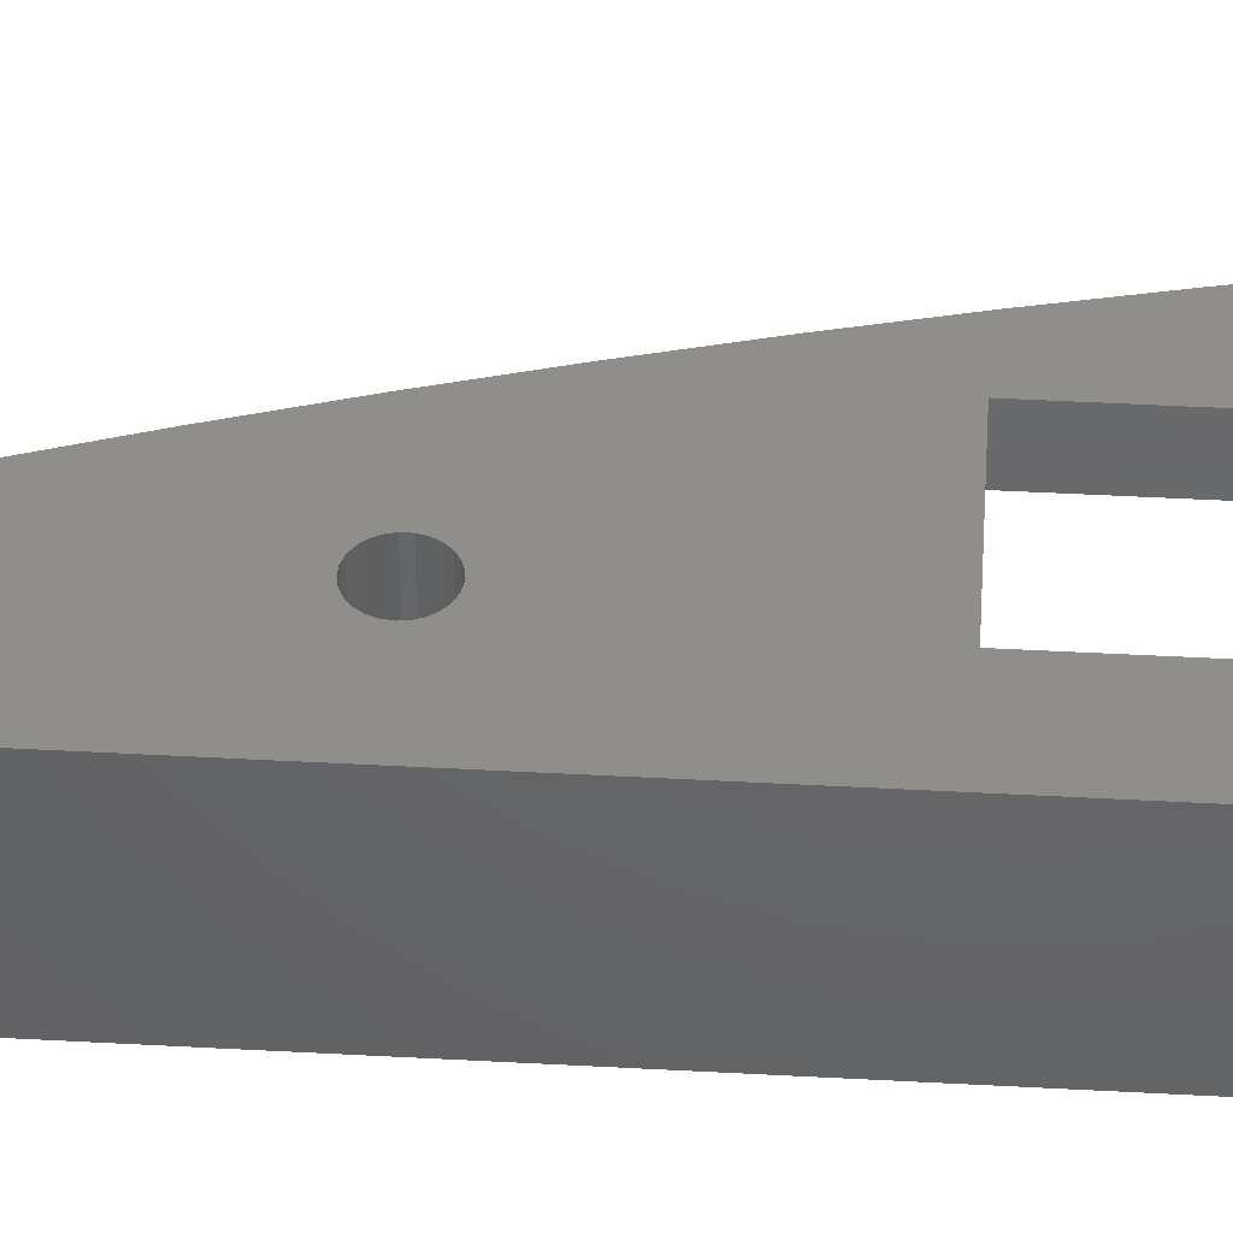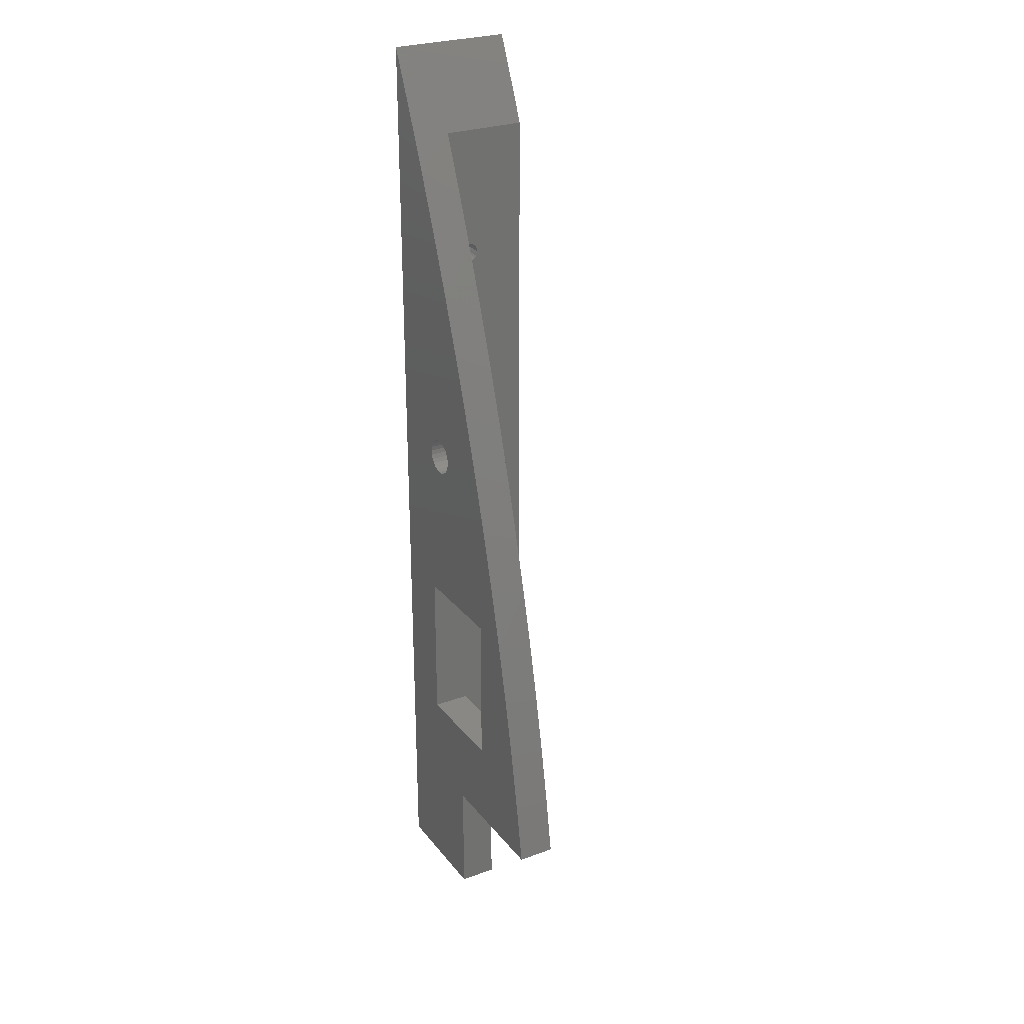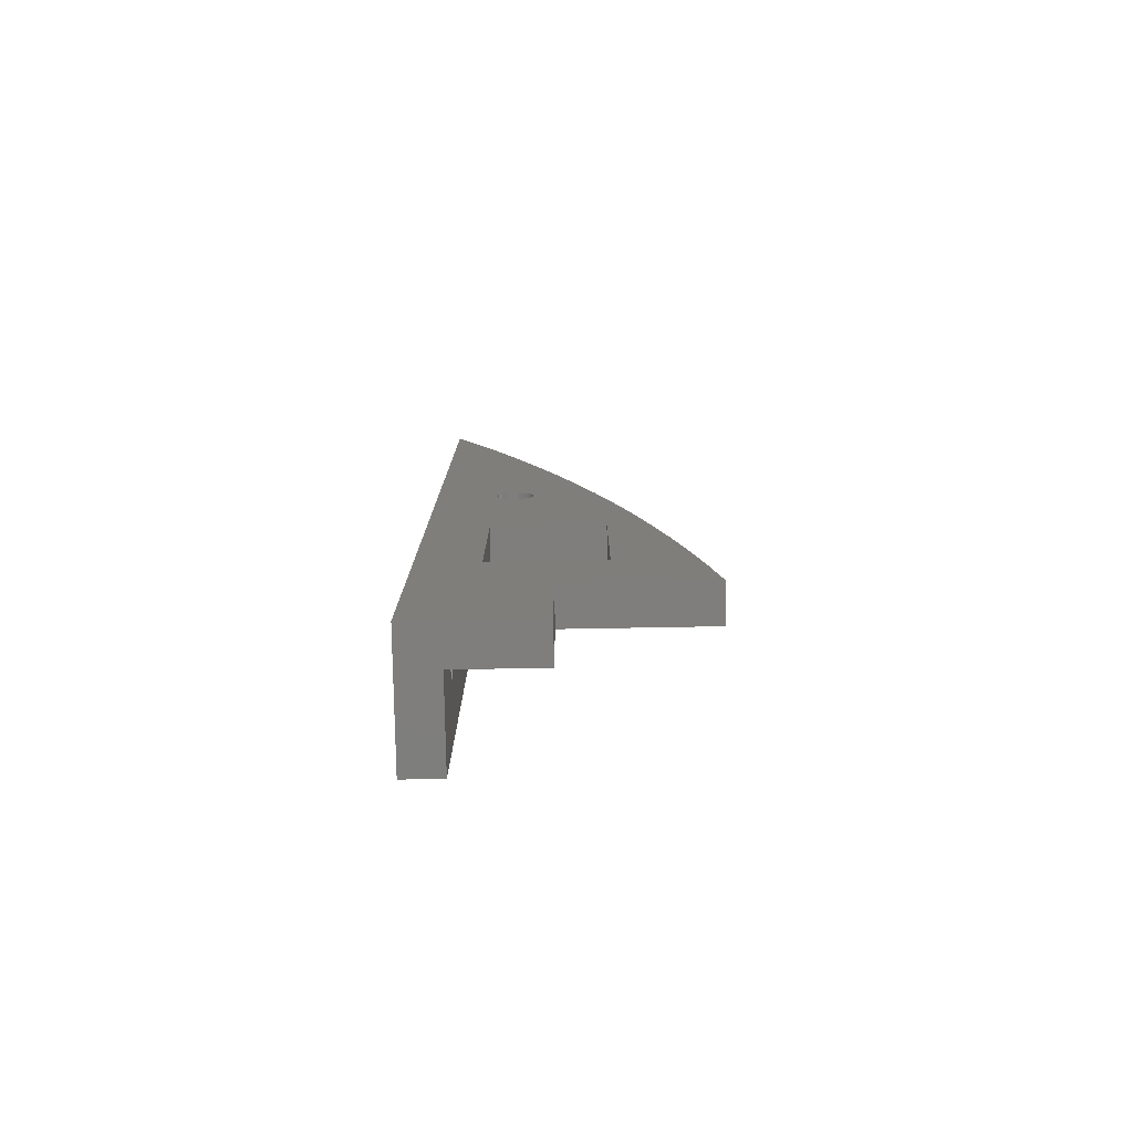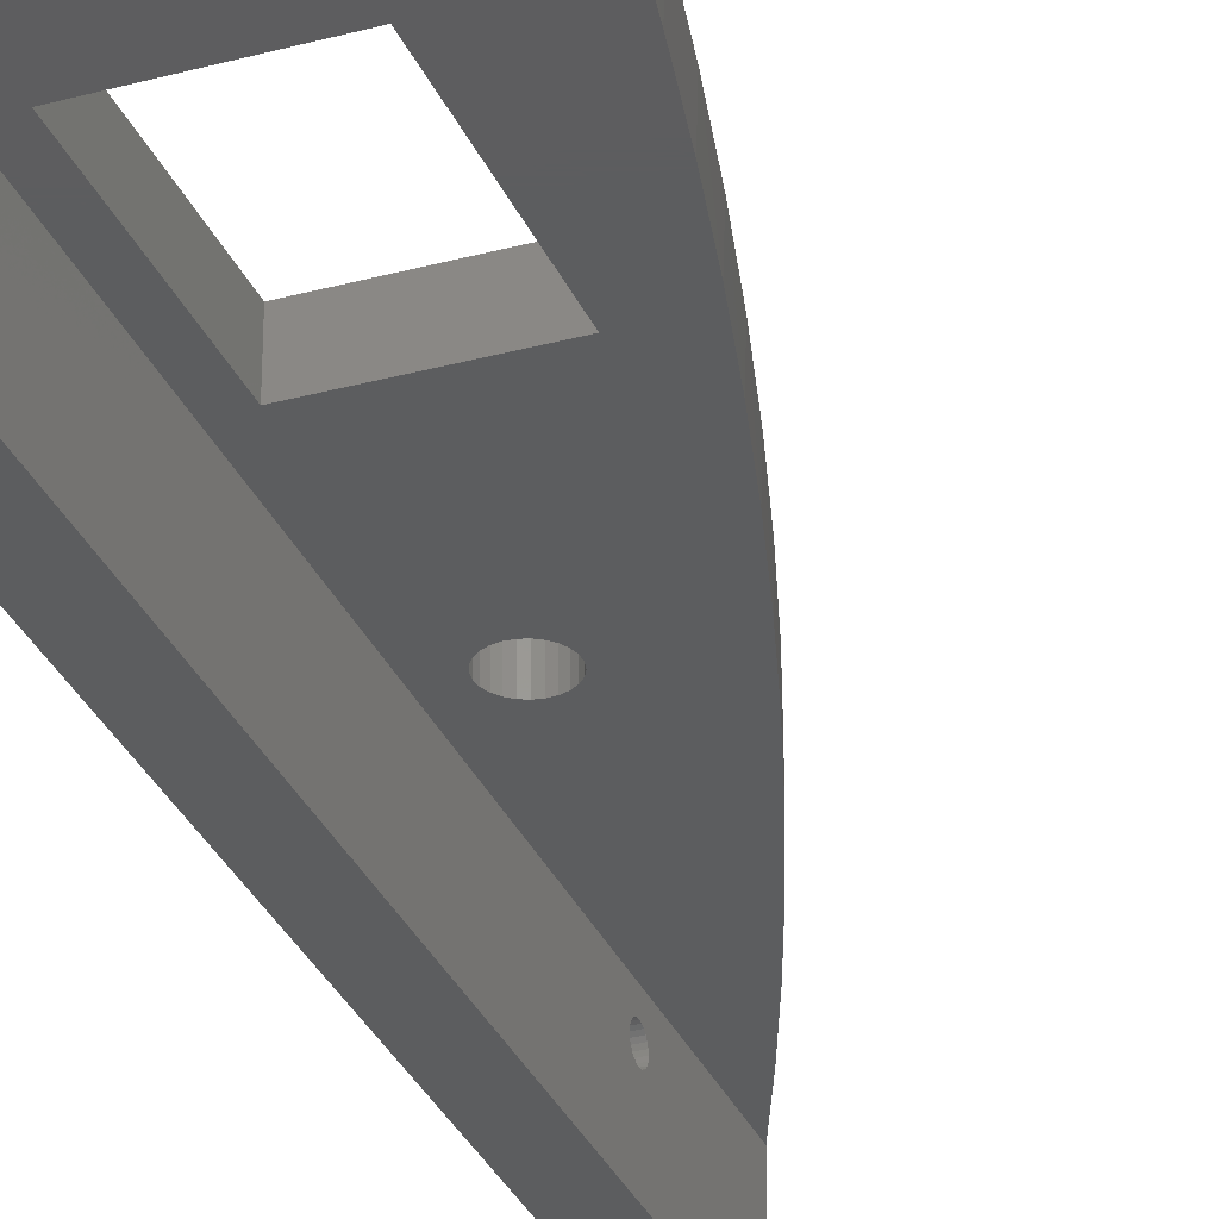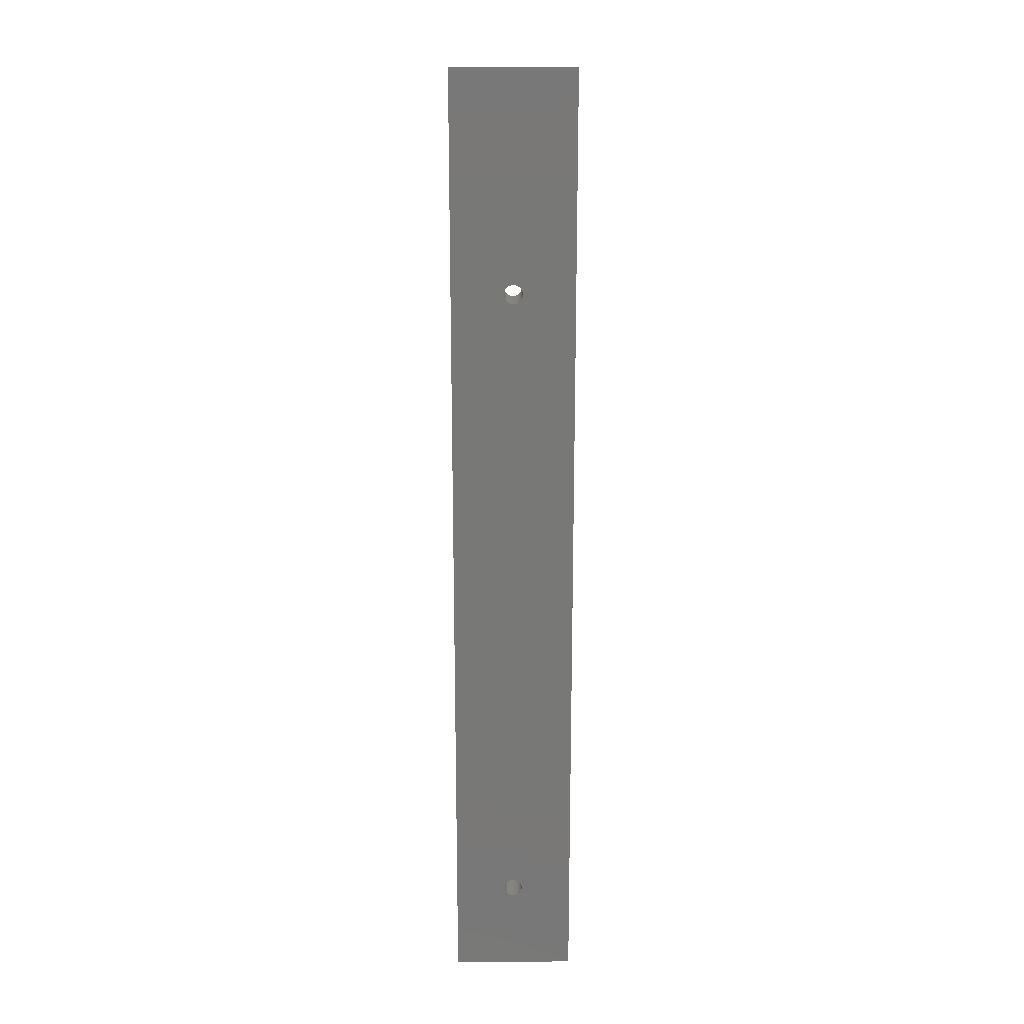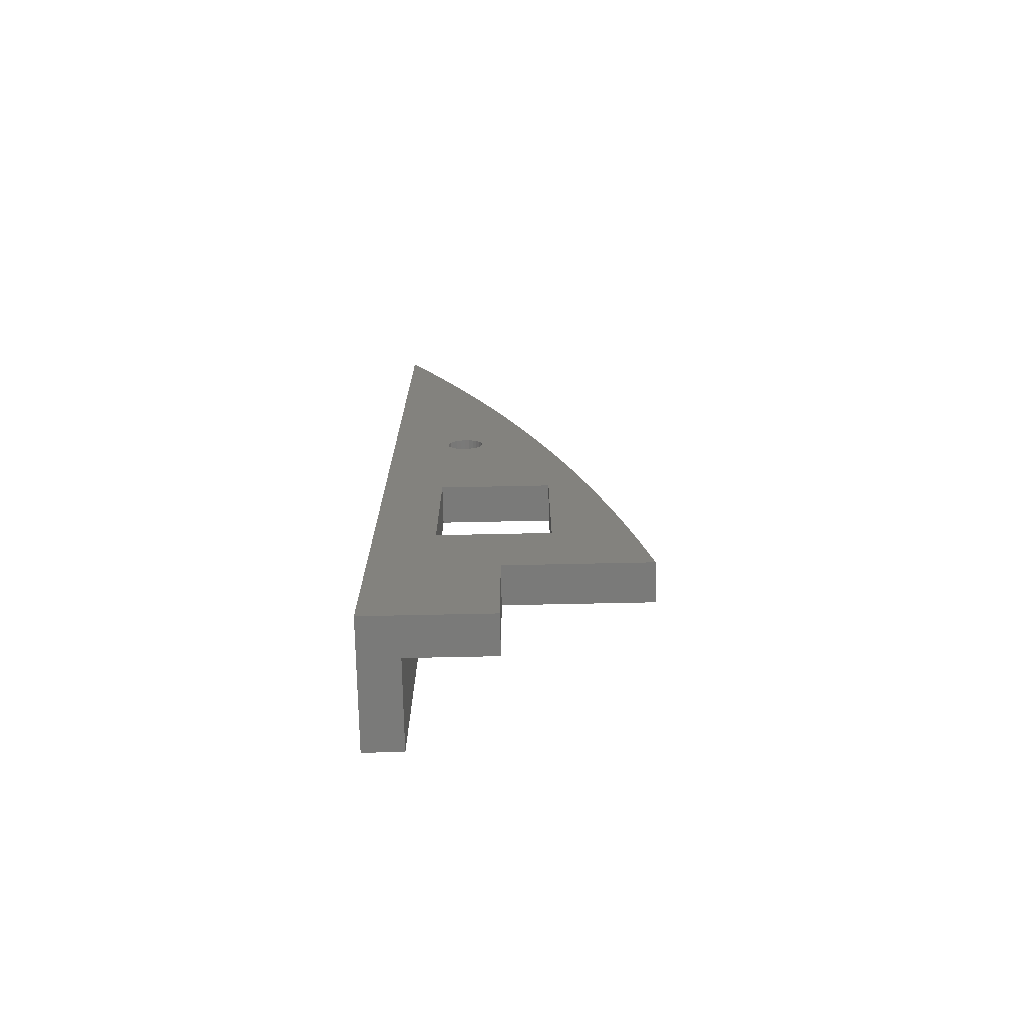
<metadata>
{"format":"stl","ext":"stl","renderer":"f3d","projection":"perspective","resolution":1024,"background":"white","views":[{"elev":43.8,"azim":-86.3,"up":"+Z"},{"elev":27.1,"azim":60.3,"up":"+Y"},{"elev":-78.3,"azim":1.0,"up":"+Y"},{"elev":-31.9,"azim":20.8,"up":"+Z"},{"elev":19.2,"azim":-90.6,"up":"+Y"},{"elev":-73.0,"azim":1.2,"up":"+Y"}]}
</metadata>
<code>
# stl→obj: 195 verts, 402 faces
v 281.1 311 1625
v 281.1 311 1633
v 281 310 1625
v 281 310 1633
v 281.1 309 1625
v 281.1 309 1633
v 281.5 308.1 1633
v 281.5 311.9 1625
v 281.5 311.9 1633
v 282.1 312.7 1625
v 282.1 312.7 1633
v 282.9 313.4 1625
v 282.9 313.4 1633
v 283.8 313.8 1625
v 283.8 313.8 1633
v 284.7 314 1625
v 284.7 314 1633
v 285.7 313.9 1625
v 285.7 313.9 1633
v 286.7 313.6 1625
v 286.7 313.6 1633
v 287.5 313.1 1625
v 287.5 313.1 1633
v 288.2 312.4 1625
v 288.2 312.4 1633
v 288.7 311.5 1625
v 288.7 311.5 1633
v 289 310.5 1625
v 289 310.5 1633
v 289 309.5 1625
v 289 309.5 1633
v 288.7 308.5 1625
v 288.7 308.5 1633
v 288.2 307.6 1625
v 288.2 307.6 1633
v 287.5 306.9 1625
v 287.5 306.9 1633
v 286.7 306.4 1625
v 286.7 306.4 1633
v 285.7 306.1 1625
v 285.7 306.1 1633
v 284.7 306 1625
v 284.7 306 1633
v 283.8 306.2 1625
v 283.8 306.2 1633
v 282.9 306.6 1625
v 282.9 306.6 1633
v 282.1 307.3 1625
v 282.1 307.3 1633
v 281.5 308.1 1625
v 268.4 212.5 1621
v 276.4 212.5 1621
v 268.4 212.4 1620
v 276.4 212.4 1620
v 268.4 212.5 1619
v 276.4 212.5 1619
v 268.4 212.6 1619
v 276.4 212.6 1619
v 268.4 213 1619
v 276.4 213 1619
v 268.4 213.4 1618
v 276.4 213.4 1618
v 268.4 213.9 1618
v 276.4 213.9 1618
v 268.4 214.4 1618
v 276.4 214.4 1618
v 268.4 214.9 1618
v 276.4 214.9 1618
v 268.4 215.4 1618
v 276.4 215.4 1618
v 268.4 215.8 1619
v 276.4 215.8 1619
v 268.4 216.1 1619
v 276.4 216.1 1619
v 268.4 216.3 1619
v 276.4 216.3 1619
v 268.4 216.4 1620
v 276.4 216.4 1620
v 268.4 216.3 1621
v 276.4 216.3 1621
v 268.4 216.1 1621
v 276.4 216.1 1621
v 268.4 215.8 1621
v 276.4 215.8 1621
v 268.4 215.4 1622
v 276.4 215.4 1622
v 268.4 214.9 1622
v 276.4 214.9 1622
v 268.4 214.4 1622
v 276.4 214.4 1622
v 268.4 213.9 1622
v 276.4 213.9 1622
v 268.4 213.4 1622
v 276.4 213.4 1622
v 268.4 213 1621
v 276.4 213 1621
v 268.4 212.6 1621
v 276.4 212.6 1621
v 268.4 352.5 1621
v 276.4 352.5 1621
v 268.4 352.4 1620
v 276.4 352.4 1620
v 268.4 352.5 1619
v 276.4 352.5 1619
v 268.4 352.6 1619
v 276.4 352.6 1619
v 268.4 353 1619
v 276.4 353 1619
v 268.4 353.4 1618
v 276.4 353.4 1618
v 268.4 353.9 1618
v 276.4 353.9 1618
v 268.4 354.4 1618
v 276.4 354.4 1618
v 268.4 354.9 1618
v 276.4 354.9 1618
v 268.4 355.4 1618
v 276.4 355.4 1618
v 268.4 355.8 1619
v 276.4 355.8 1619
v 268.4 356.1 1619
v 276.4 356.1 1619
v 268.4 356.3 1619
v 276.4 356.3 1619
v 268.4 356.4 1620
v 276.4 356.4 1620
v 268.4 356.3 1621
v 276.4 356.3 1621
v 268.4 356.1 1621
v 276.4 356.1 1621
v 268.4 355.8 1621
v 276.4 355.8 1621
v 268.4 355.4 1622
v 276.4 355.4 1622
v 268.4 354.9 1622
v 276.4 354.9 1622
v 268.4 354.4 1622
v 276.4 354.4 1622
v 268.4 353.9 1622
v 276.4 353.9 1622
v 268.4 353.4 1622
v 276.4 353.4 1622
v 268.4 353 1621
v 276.4 353 1621
v 268.4 352.6 1621
v 276.4 352.6 1621
v 323.1 220.5 1625
v 321 233.3 1625
v 323.1 220.5 1633
v 320.9 233.8 1633
v 318.6 246.1 1625
v 318.4 247 1633
v 316 258.8 1625
v 315.7 260.2 1633
v 313.1 271.5 1625
v 312.7 273.3 1633
v 310 284.1 1625
v 309.4 286.4 1633
v 306.6 296.6 1625
v 305.8 299.3 1633
v 303 309.1 1625
v 302.1 312.3 1633
v 299.2 321.5 1625
v 298 325.1 1633
v 295.1 333.8 1625
v 293.7 337.9 1633
v 290.8 346.1 1625
v 289.1 350.5 1633
v 286.2 358.3 1625
v 284.3 363.1 1633
v 281.4 370.3 1625
v 279.3 375.6 1633
v 276.4 382.3 1625
v 274 387.9 1633
v 276.4 382.3 1607
v 273.8 388.3 1607
v 271.2 394.3 1607
v 268.4 400.2 1633
v 268.4 400.2 1607
v 280.9 274 1625
v 303.9 274 1625
v 280.9 274 1633
v 303.9 274 1633
v 303.9 240 1625
v 303.9 240 1633
v 280.9 240 1625
v 280.9 240 1633
v 293.9 220.5 1625
v 293.9 220.5 1633
v 276.4 194.4 1625
v 293.9 194.4 1625
v 276.4 194.4 1607
v 268.4 194.4 1633
v 293.9 194.4 1633
v 268.4 194.4 1607
f 1 2 3
f 3 2 4
f 3 4 5
f 5 4 6
f 5 6 7
f 1 8 2
f 2 8 9
f 9 8 10
f 9 10 11
f 11 10 12
f 11 12 13
f 13 12 14
f 13 14 15
f 15 14 16
f 15 16 17
f 17 16 18
f 17 18 19
f 19 18 20
f 19 20 21
f 21 20 22
f 21 22 23
f 23 22 24
f 23 24 25
f 25 24 26
f 25 26 27
f 27 26 28
f 27 28 29
f 29 28 30
f 29 30 31
f 31 30 32
f 31 32 33
f 33 32 34
f 33 34 35
f 35 34 36
f 35 36 37
f 37 36 38
f 37 38 39
f 39 38 40
f 39 40 41
f 41 40 42
f 41 42 43
f 43 42 44
f 43 44 45
f 45 44 46
f 45 46 47
f 47 46 48
f 47 48 49
f 49 48 50
f 49 50 7
f 7 50 5
f 51 52 53
f 53 52 54
f 53 54 55
f 55 54 56
f 55 56 57
f 57 56 58
f 57 58 59
f 59 58 60
f 59 60 61
f 61 60 62
f 61 62 63
f 63 62 64
f 63 64 65
f 65 64 66
f 65 66 67
f 67 66 68
f 67 68 69
f 69 68 70
f 69 70 71
f 71 70 72
f 71 72 73
f 73 72 74
f 73 74 75
f 75 74 76
f 75 76 77
f 77 76 78
f 77 78 79
f 79 78 80
f 79 80 81
f 81 80 82
f 81 82 83
f 83 82 84
f 83 84 85
f 85 84 86
f 85 86 87
f 87 86 88
f 87 88 89
f 89 88 90
f 89 90 91
f 91 90 92
f 91 92 93
f 93 92 94
f 93 94 95
f 95 94 96
f 95 96 97
f 97 96 98
f 97 98 51
f 51 98 52
f 99 100 101
f 101 100 102
f 101 102 103
f 103 102 104
f 103 104 105
f 105 104 106
f 105 106 107
f 107 106 108
f 107 108 109
f 109 108 110
f 109 110 111
f 111 110 112
f 111 112 113
f 113 112 114
f 113 114 115
f 115 114 116
f 115 116 117
f 117 116 118
f 117 118 119
f 119 118 120
f 119 120 121
f 121 120 122
f 121 122 123
f 123 122 124
f 123 124 125
f 125 124 126
f 125 126 127
f 127 126 128
f 127 128 129
f 129 128 130
f 129 130 131
f 131 130 132
f 131 132 133
f 133 132 134
f 133 134 135
f 135 134 136
f 135 136 137
f 137 136 138
f 137 138 139
f 139 138 140
f 139 140 141
f 141 140 142
f 141 142 143
f 143 142 144
f 143 144 145
f 145 144 146
f 145 146 99
f 99 146 100
f 147 148 149
f 149 148 150
f 150 148 151
f 150 151 152
f 152 151 153
f 152 153 154
f 154 153 155
f 154 155 156
f 156 155 157
f 156 157 158
f 158 157 159
f 158 159 160
f 160 159 161
f 160 161 162
f 162 161 163
f 162 163 164
f 164 163 165
f 164 165 166
f 166 165 167
f 166 167 168
f 168 167 169
f 168 169 170
f 170 169 171
f 170 171 172
f 172 171 173
f 172 173 174
f 174 173 175
f 174 175 176
f 176 177 174
f 174 177 178
f 178 177 179
f 180 181 182
f 182 181 183
f 181 184 183
f 183 184 185
f 184 186 185
f 185 186 187
f 186 180 187
f 187 180 182
f 188 147 189
f 189 147 149
f 5 180 3
f 3 180 173
f 3 173 1
f 1 173 171
f 1 171 8
f 8 171 10
f 10 171 169
f 10 169 12
f 12 169 14
f 14 169 16
f 16 169 18
f 18 169 167
f 18 167 20
f 20 167 22
f 22 167 24
f 24 167 26
f 26 167 165
f 26 165 28
f 28 165 163
f 28 163 30
f 30 163 161
f 30 161 181
f 181 161 159
f 181 159 157
f 5 50 180
f 180 50 48
f 180 48 46
f 46 44 180
f 180 44 42
f 180 42 40
f 40 38 180
f 180 38 36
f 180 36 34
f 180 34 181
f 181 34 32
f 181 32 30
f 184 188 186
f 186 188 190
f 186 190 180
f 180 190 173
f 181 155 184
f 184 155 153
f 184 153 151
f 157 155 181
f 151 148 184
f 184 148 147
f 184 147 188
f 188 191 190
f 80 78 102
f 102 78 76
f 102 76 104
f 104 76 74
f 104 74 106
f 106 74 72
f 106 72 108
f 108 72 70
f 108 70 110
f 110 70 112
f 112 70 68
f 112 68 114
f 114 68 66
f 114 66 192
f 192 66 64
f 192 64 62
f 62 60 192
f 192 60 190
f 190 60 58
f 190 58 56
f 56 54 190
f 190 54 52
f 190 52 98
f 98 96 190
f 190 96 94
f 190 94 92
f 92 90 190
f 190 90 138
f 190 138 173
f 173 138 136
f 173 136 134
f 90 88 138
f 138 88 140
f 140 88 142
f 142 88 86
f 142 86 144
f 144 86 84
f 144 84 146
f 146 84 82
f 146 82 100
f 100 82 80
f 100 80 102
f 128 126 173
f 173 126 124
f 173 124 122
f 122 120 173
f 173 120 118
f 173 118 175
f 175 118 116
f 175 116 114
f 134 132 173
f 173 132 130
f 173 130 128
f 192 175 114
f 2 174 4
f 4 174 178
f 4 178 193
f 174 2 172
f 172 2 9
f 172 9 170
f 170 9 11
f 170 11 13
f 13 15 170
f 170 15 168
f 168 15 17
f 168 17 19
f 19 21 168
f 168 21 23
f 168 23 166
f 166 23 25
f 166 25 27
f 27 29 166
f 166 29 164
f 164 29 31
f 164 31 162
f 162 31 183
f 162 183 160
f 160 183 158
f 158 183 156
f 156 183 185
f 156 185 154
f 154 185 152
f 152 185 150
f 150 185 149
f 149 185 189
f 189 185 187
f 189 187 194
f 194 187 193
f 193 187 182
f 193 182 4
f 4 182 6
f 6 182 7
f 7 182 49
f 49 182 47
f 47 182 45
f 45 182 43
f 43 182 41
f 41 182 39
f 39 182 37
f 37 182 35
f 35 182 183
f 35 183 33
f 33 183 31
f 179 177 195
f 195 177 176
f 195 176 192
f 192 176 175
f 191 194 190
f 190 194 193
f 190 193 195
f 195 192 190
f 191 188 194
f 194 188 189
f 55 195 53
f 53 195 193
f 53 193 51
f 51 193 97
f 97 193 95
f 95 193 93
f 93 193 91
f 91 193 89
f 89 193 87
f 87 193 139
f 87 139 85
f 85 139 141
f 85 141 83
f 83 141 143
f 83 143 81
f 81 143 145
f 81 145 79
f 79 145 99
f 79 99 77
f 77 99 101
f 77 101 103
f 55 57 195
f 195 57 59
f 195 59 61
f 61 63 195
f 195 63 65
f 195 65 67
f 195 67 111
f 111 67 69
f 111 69 109
f 109 69 71
f 109 71 107
f 107 71 73
f 107 73 105
f 105 73 75
f 105 75 103
f 103 75 77
f 111 113 195
f 195 113 179
f 179 113 115
f 179 115 117
f 117 119 179
f 179 119 121
f 179 121 123
f 123 125 179
f 179 125 178
f 178 125 127
f 178 127 129
f 129 131 178
f 178 131 133
f 178 133 135
f 135 137 178
f 178 137 193
f 193 137 139

</code>
